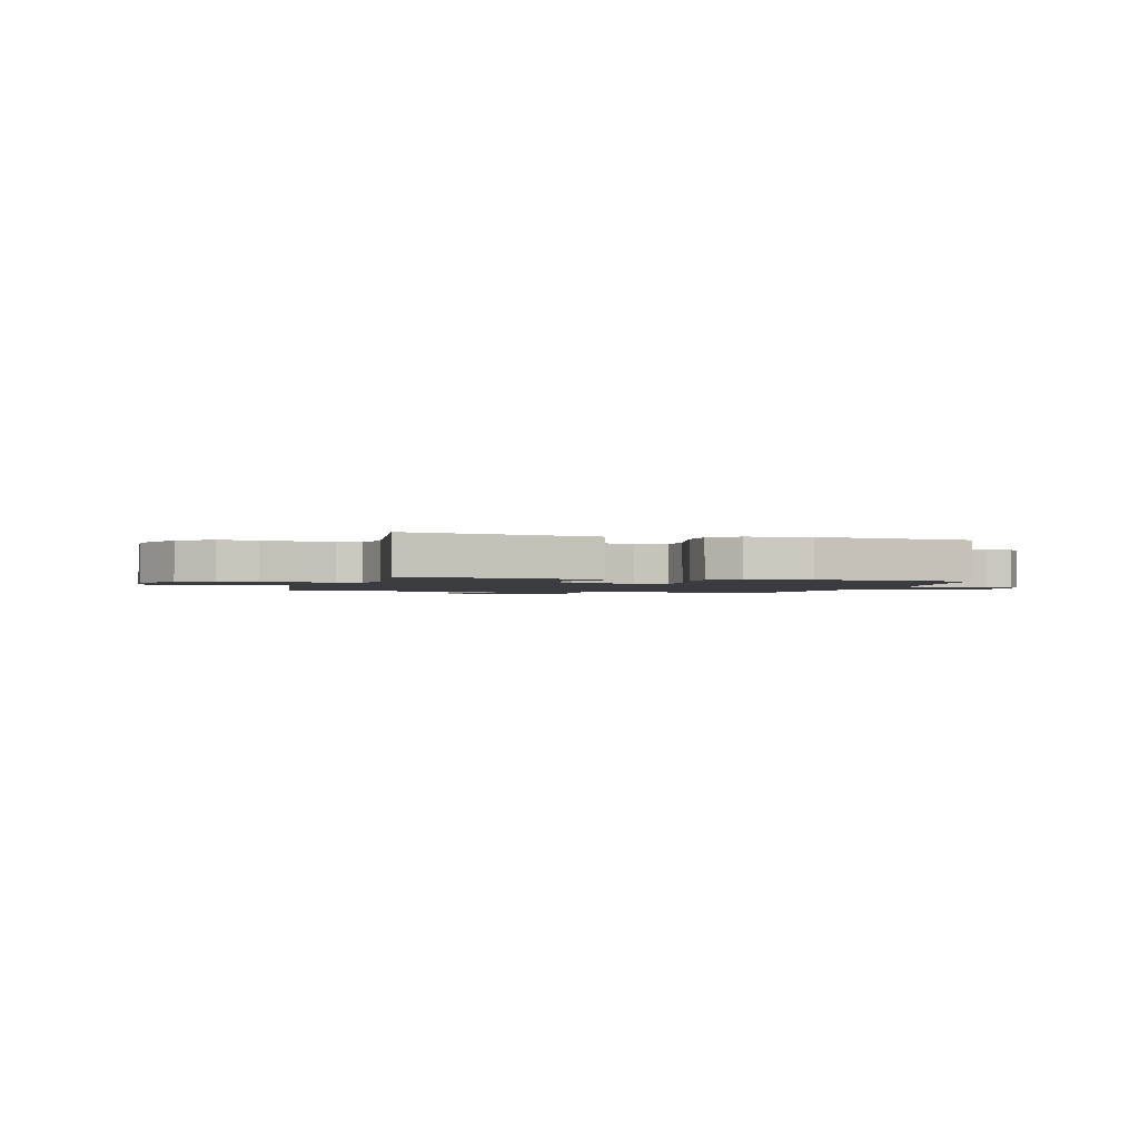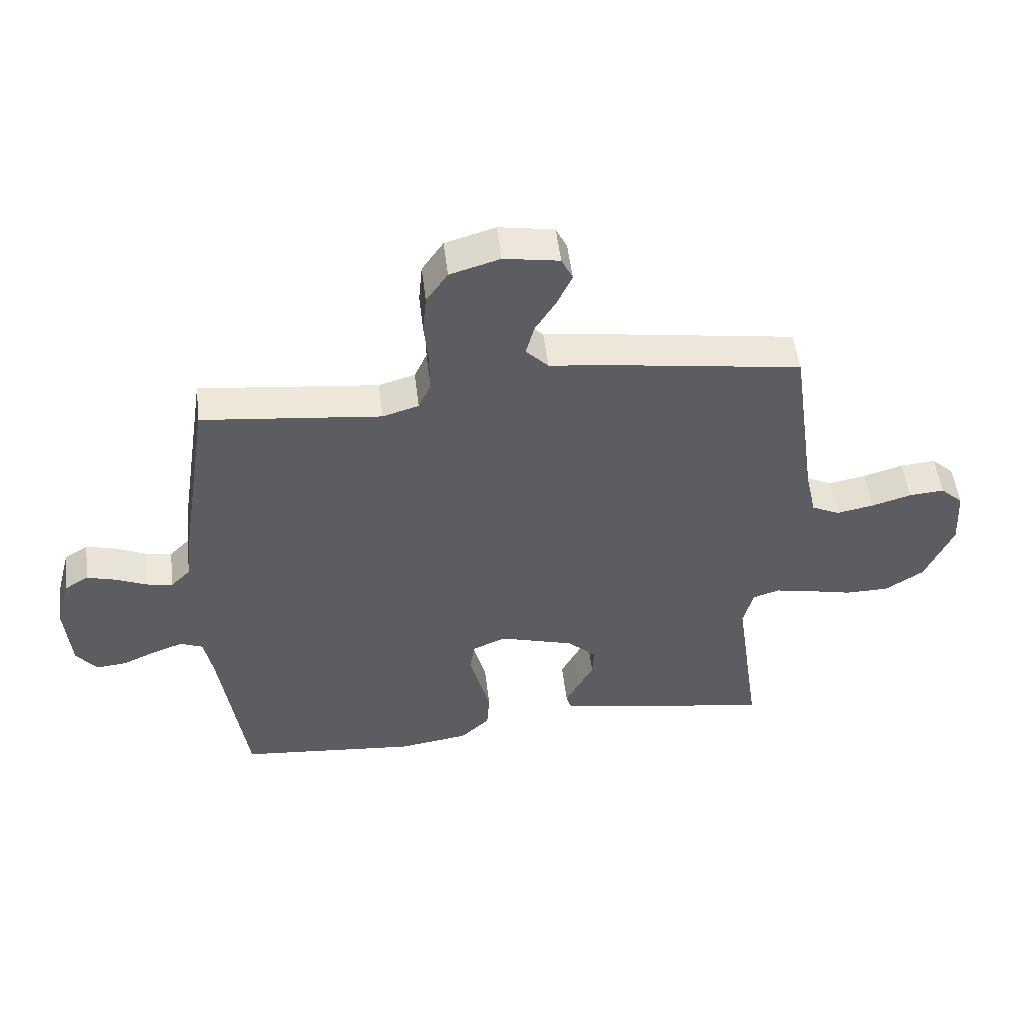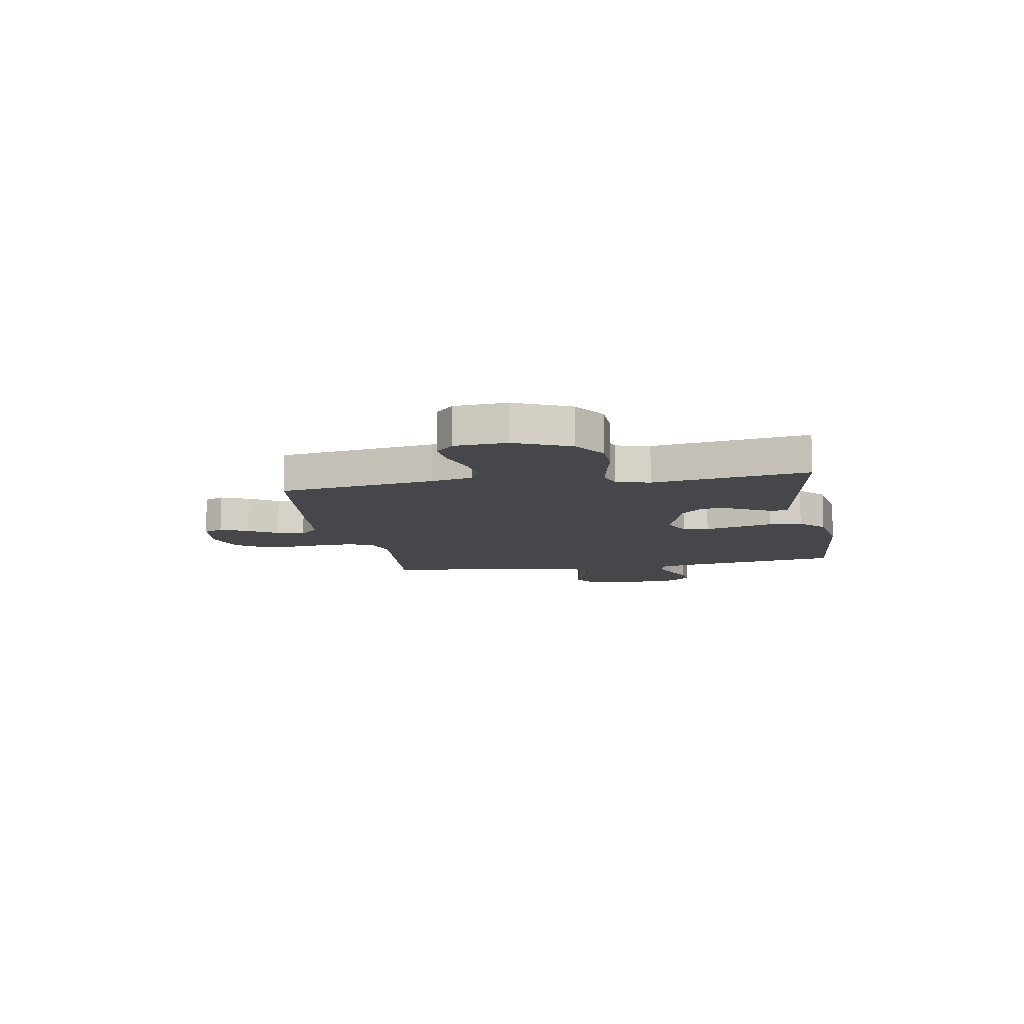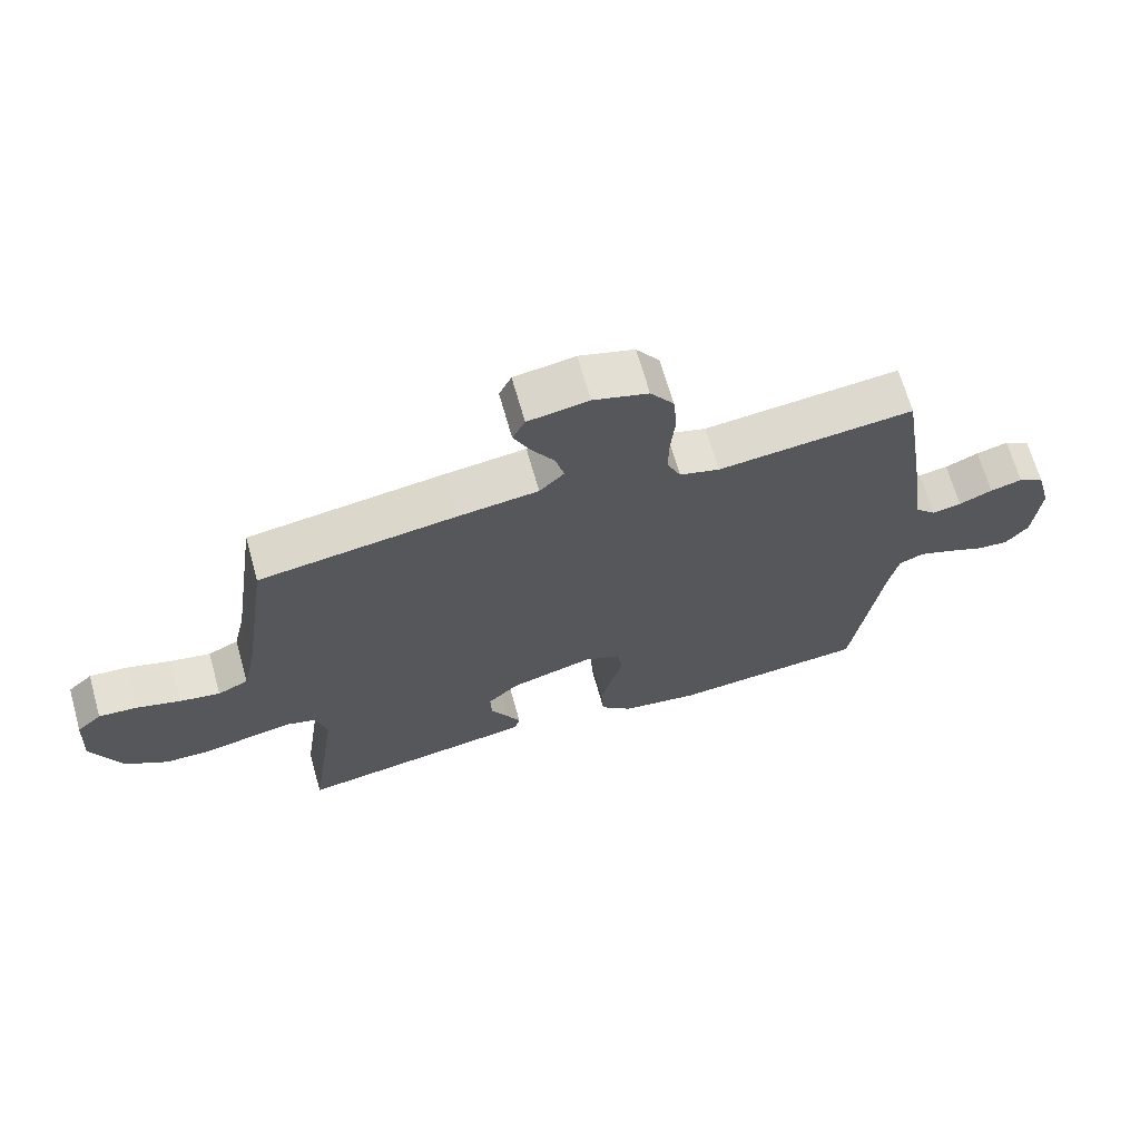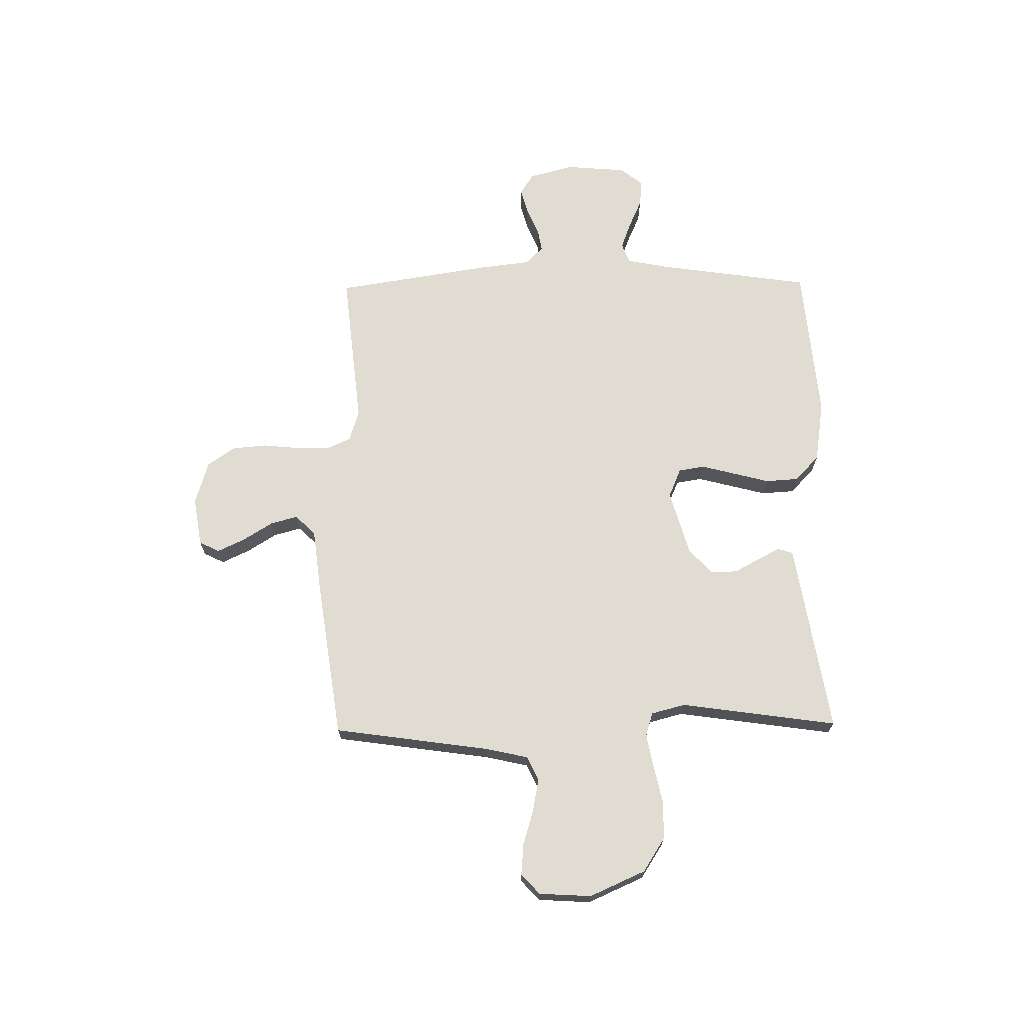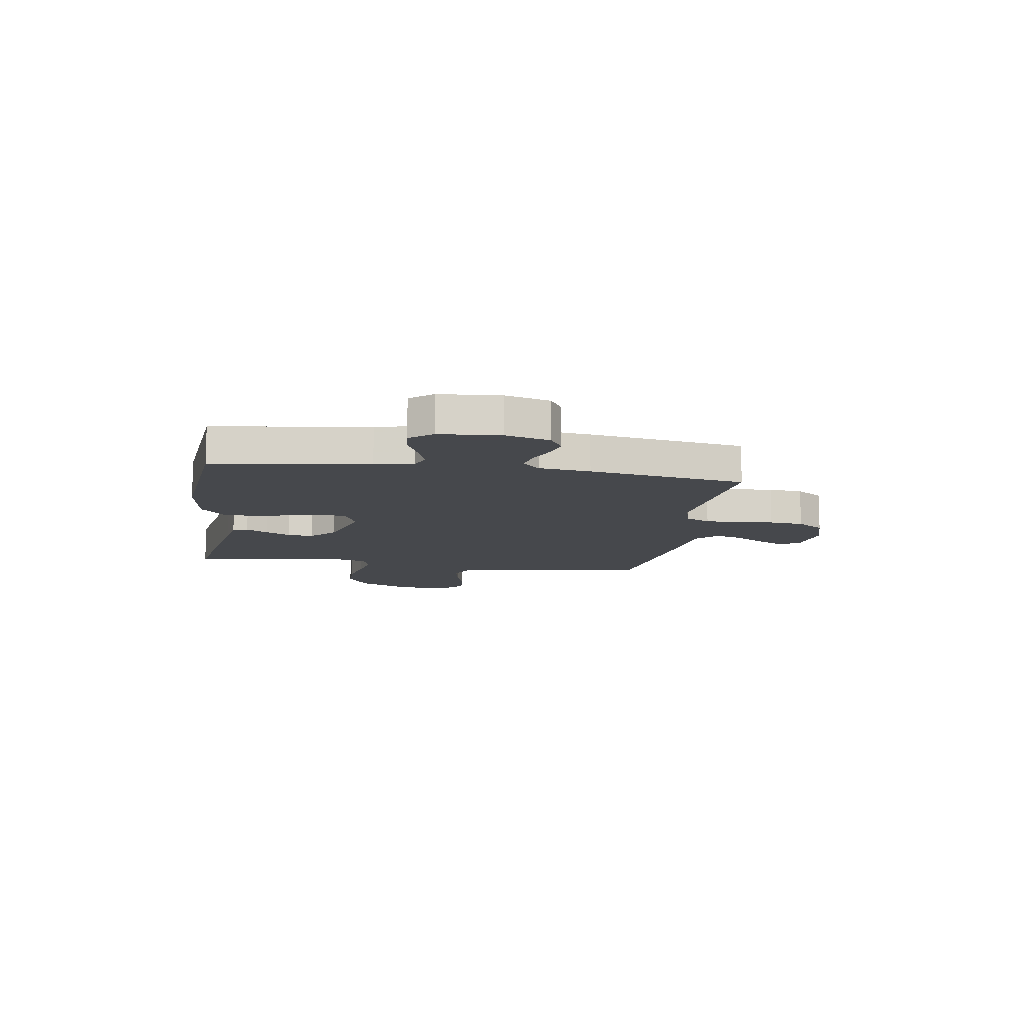
<metadata>
{"format":"obj","ext":"obj","renderer":"f3d","projection":"perspective","resolution":1024,"background":"white","views":[{"elev":-1.8,"azim":163.5,"up":"+Y"},{"elev":51.1,"azim":-6.7,"up":"+Z"},{"elev":-10.5,"azim":100.2,"up":"+Y"},{"elev":67.5,"azim":164.2,"up":"+Z"},{"elev":69.0,"azim":89.2,"up":"+Y"},{"elev":-11.4,"azim":-98.9,"up":"+Y"}]}
</metadata>
<code>
v 0.5 0.07 0.5
v 0.543 0.07 0.2
v 0.561 0.07 0.12
v 0.608 0.07 0.098
v 0.67 0.07 0.11
v 0.737 0.07 0.13
v 0.796 0.07 0.135
v 0.834 0.07 0.1
v 0.84 0.07 0
v 0.793 0.07 -0.106
v 0.728 0.07 -0.148
v 0.655 0.07 -0.149
v 0.582 0.07 -0.133
v 0.519 0.07 -0.121
v 0.474 0.07 -0.135
v 0.457 0.07 -0.2
v 0.5 0.07 -0.5
v 0.2 0.07 -0.452
v 0.133 0.07 -0.441
v 0.124 0.07 -0.412
v 0.146 0.07 -0.37
v 0.172 0.07 -0.322
v 0.174 0.07 -0.272
v 0.126 0.07 -0.227
v 0 0.07 -0.191
v -0.056 0.07 -0.215
v -0.064 0.07 -0.265
v -0.047 0.07 -0.33
v -0.029 0.07 -0.399
v -0.033 0.07 -0.462
v -0.082 0.07 -0.508
v -0.2 0.07 -0.526
v -0.5 0.07 -0.5
v -0.544 0.07 -0.2
v -0.559 0.07 -0.126
v -0.597 0.07 -0.111
v -0.649 0.07 -0.13
v -0.705 0.07 -0.155
v -0.755 0.07 -0.16
v -0.79 0.07 -0.117
v -0.8 0.07 0
v -0.777 0.07 0.086
v -0.737 0.07 0.111
v -0.688 0.07 0.098
v -0.637 0.07 0.076
v -0.592 0.07 0.068
v -0.559 0.07 0.101
v -0.547 0.07 0.2
v -0.5 0.07 0.5
v -0.2 0.07 0.469
v -0.139 0.07 0.487
v -0.118 0.07 0.533
v -0.119 0.07 0.597
v -0.126 0.07 0.668
v -0.12 0.07 0.734
v -0.084 0.07 0.786
v 0 0.07 0.811
v 0.093 0.07 0.796
v 0.112 0.07 0.757
v 0.087 0.07 0.704
v 0.052 0.07 0.648
v 0.038 0.07 0.596
v 0.076 0.07 0.558
v 0.2 0.07 0.543
v 0.5 0 0.5
v 0.543 0 0.2
v 0.561 0 0.12
v 0.608 0 0.098
v 0.67 0 0.11
v 0.737 0 0.13
v 0.796 0 0.135
v 0.834 0 0.1
v 0.84 0 0
v 0.793 0 -0.106
v 0.728 0 -0.148
v 0.655 0 -0.149
v 0.582 0 -0.133
v 0.519 0 -0.121
v 0.474 0 -0.135
v 0.457 0 -0.2
v 0.5 0 -0.5
v 0.2 0 -0.452
v 0.133 0 -0.441
v 0.124 0 -0.412
v 0.146 0 -0.37
v 0.172 0 -0.322
v 0.174 0 -0.272
v 0.126 0 -0.227
v 0 0 -0.191
v -0.056 0 -0.215
v -0.064 0 -0.265
v -0.047 0 -0.33
v -0.029 0 -0.399
v -0.033 0 -0.462
v -0.082 0 -0.508
v -0.2 0 -0.526
v -0.5 0 -0.5
v -0.544 0 -0.2
v -0.559 0 -0.126
v -0.597 0 -0.111
v -0.649 0 -0.13
v -0.705 0 -0.155
v -0.755 0 -0.16
v -0.79 0 -0.117
v -0.8 0 0
v -0.777 0 0.086
v -0.737 0 0.111
v -0.688 0 0.098
v -0.637 0 0.076
v -0.592 0 0.068
v -0.559 0 0.101
v -0.547 0 0.2
v -0.5 0 0.5
v -0.2 0 0.469
v -0.139 0 0.487
v -0.118 0 0.533
v -0.119 0 0.597
v -0.126 0 0.668
v -0.12 0 0.734
v -0.084 0 0.786
v 0 0 0.811
v 0.093 0 0.796
v 0.112 0 0.757
v 0.087 0 0.704
v 0.052 0 0.648
v 0.038 0 0.596
v 0.076 0 0.558
v 0.2 0 0.543
f 63 64 1 2
f 59 60 61
f 58 59 61
f 57 58 61
f 56 57 61
f 55 56 61
f 54 55 61
f 53 54 61
f 52 53 61 62
f 51 52 62 63
f 47 48 49 50
f 47 50 51
f 63 2 3
f 51 63 3
f 47 51 3
f 46 47 3
f 43 44 45
f 42 43 45
f 41 42 45
f 40 41 45
f 39 40 45
f 38 39 45
f 37 38 45
f 36 37 45 46
f 32 33 34
f 31 32 34
f 30 31 34
f 29 30 34
f 28 29 34
f 27 28 34
f 26 27 34 35
f 46 3 4
f 36 46 4
f 35 36 4
f 26 35 4
f 25 26 4
f 20 21 22
f 19 20 22
f 18 19 22
f 17 18 22
f 16 17 22
f 15 16 22 23
f 11 12 13
f 10 11 13
f 9 10 13
f 8 9 13
f 7 8 13
f 6 7 13
f 5 6 13
f 5 13 14
f 5 14 15
f 4 5 15
f 25 4 15
f 24 25 15
f 15 23 24
f 66 65 128 127
f 125 124 123
f 125 123 122
f 125 122 121
f 125 121 120
f 125 120 119
f 125 119 118
f 125 118 117
f 126 125 117 116
f 127 126 116 115
f 114 113 112 111
f 115 114 111
f 67 66 127
f 67 127 115
f 67 115 111
f 67 111 110
f 109 108 107
f 109 107 106
f 109 106 105
f 109 105 104
f 109 104 103
f 109 103 102
f 109 102 101
f 110 109 101 100
f 98 97 96
f 98 96 95
f 98 95 94
f 98 94 93
f 98 93 92
f 98 92 91
f 99 98 91 90
f 68 67 110
f 68 110 100
f 68 100 99
f 68 99 90
f 68 90 89
f 86 85 84
f 86 84 83
f 86 83 82
f 86 82 81
f 86 81 80
f 87 86 80 79
f 77 76 75
f 77 75 74
f 77 74 73
f 77 73 72
f 77 72 71
f 77 71 70
f 77 70 69
f 78 77 69
f 79 78 69
f 79 69 68
f 79 68 89
f 79 89 88
f 88 87 79
f 1 65 66 2
f 2 66 67 3
f 3 67 68 4
f 4 68 69 5
f 5 69 70 6
f 6 70 71 7
f 7 71 72 8
f 8 72 73 9
f 9 73 74 10
f 10 74 75 11
f 11 75 76 12
f 12 76 77 13
f 13 77 78 14
f 14 78 79 15
f 15 79 80 16
f 16 80 81 17
f 17 81 82 18
f 18 82 83 19
f 19 83 84 20
f 20 84 85 21
f 21 85 86 22
f 22 86 87 23
f 23 87 88 24
f 24 88 89 25
f 25 89 90 26
f 26 90 91 27
f 27 91 92 28
f 28 92 93 29
f 29 93 94 30
f 30 94 95 31
f 31 95 96 32
f 32 96 97 33
f 33 97 98 34
f 34 98 99 35
f 35 99 100 36
f 36 100 101 37
f 37 101 102 38
f 38 102 103 39
f 39 103 104 40
f 40 104 105 41
f 41 105 106 42
f 42 106 107 43
f 43 107 108 44
f 44 108 109 45
f 45 109 110 46
f 46 110 111 47
f 47 111 112 48
f 48 112 113 49
f 49 113 114 50
f 50 114 115 51
f 51 115 116 52
f 52 116 117 53
f 53 117 118 54
f 54 118 119 55
f 55 119 120 56
f 56 120 121 57
f 57 121 122 58
f 58 122 123 59
f 59 123 124 60
f 60 124 125 61
f 61 125 126 62
f 62 126 127 63
f 63 127 128 64
f 64 128 65 1

</code>
